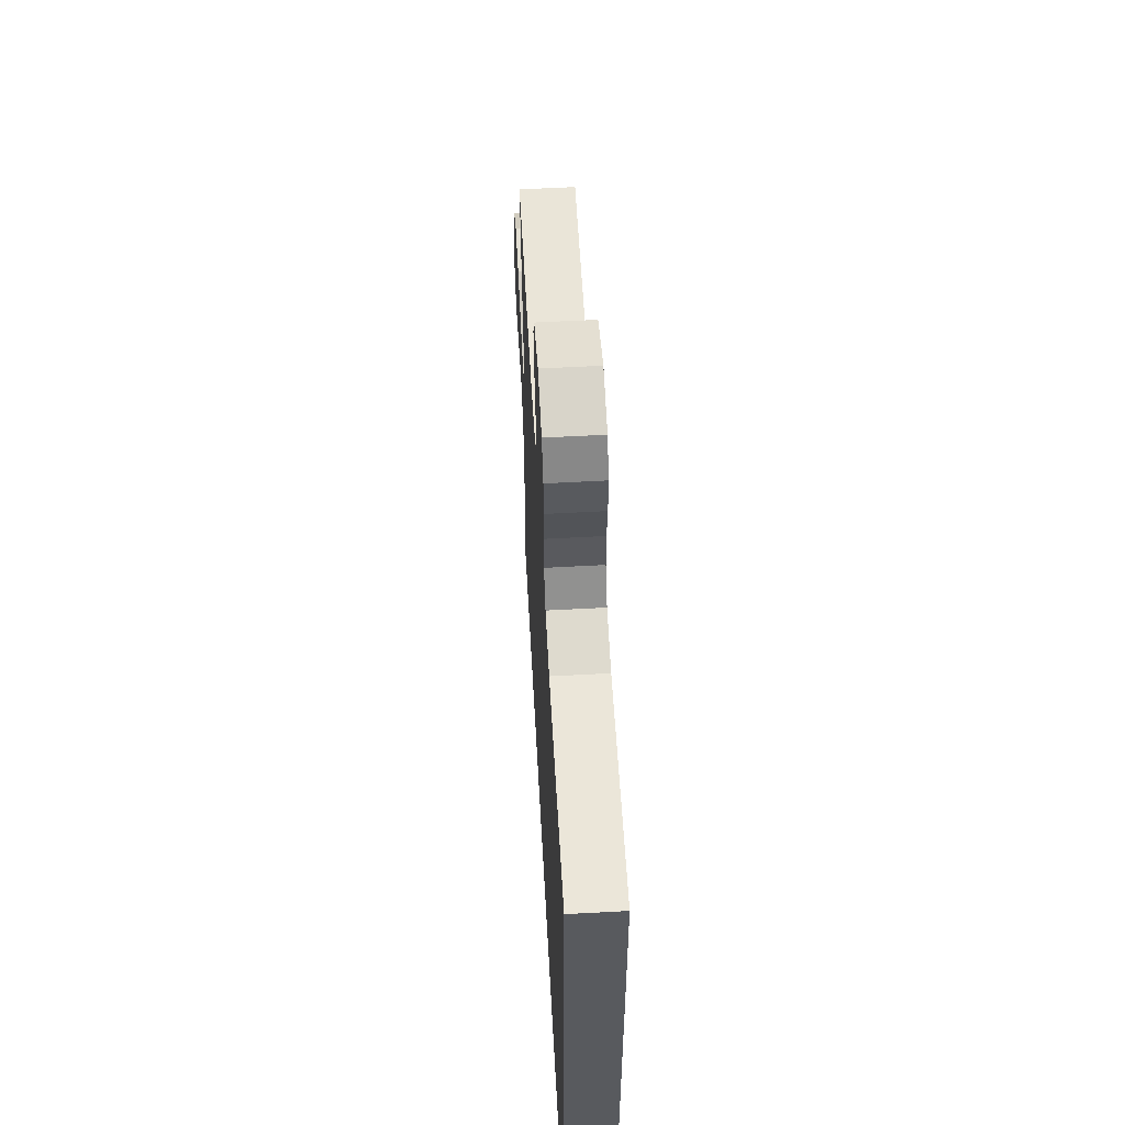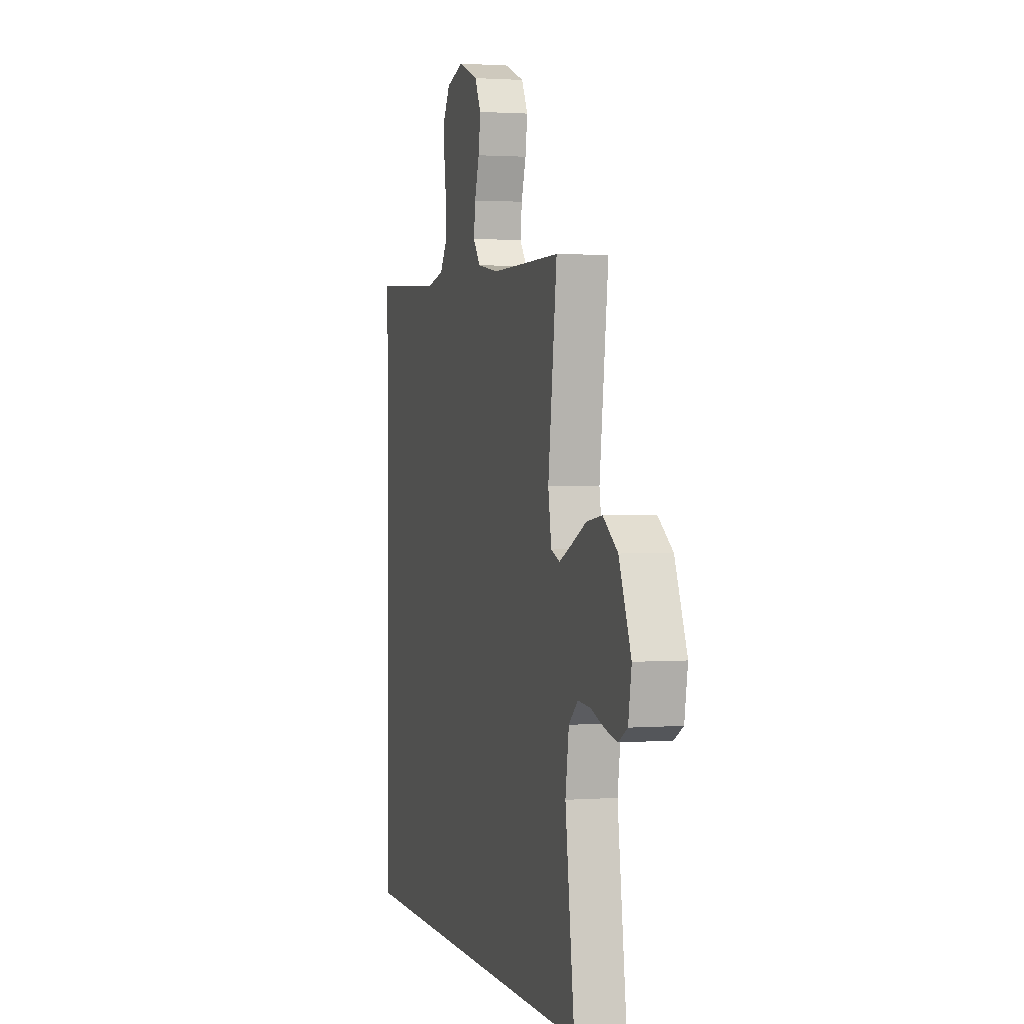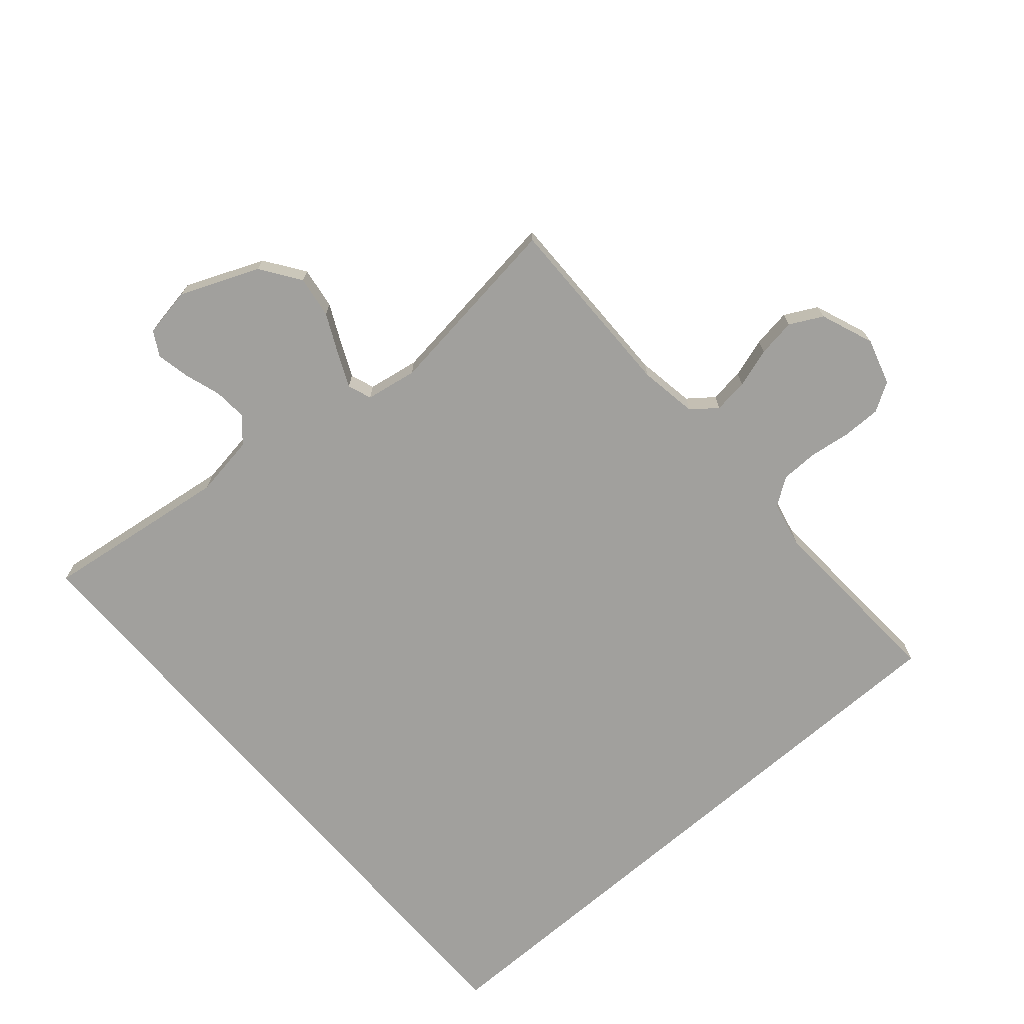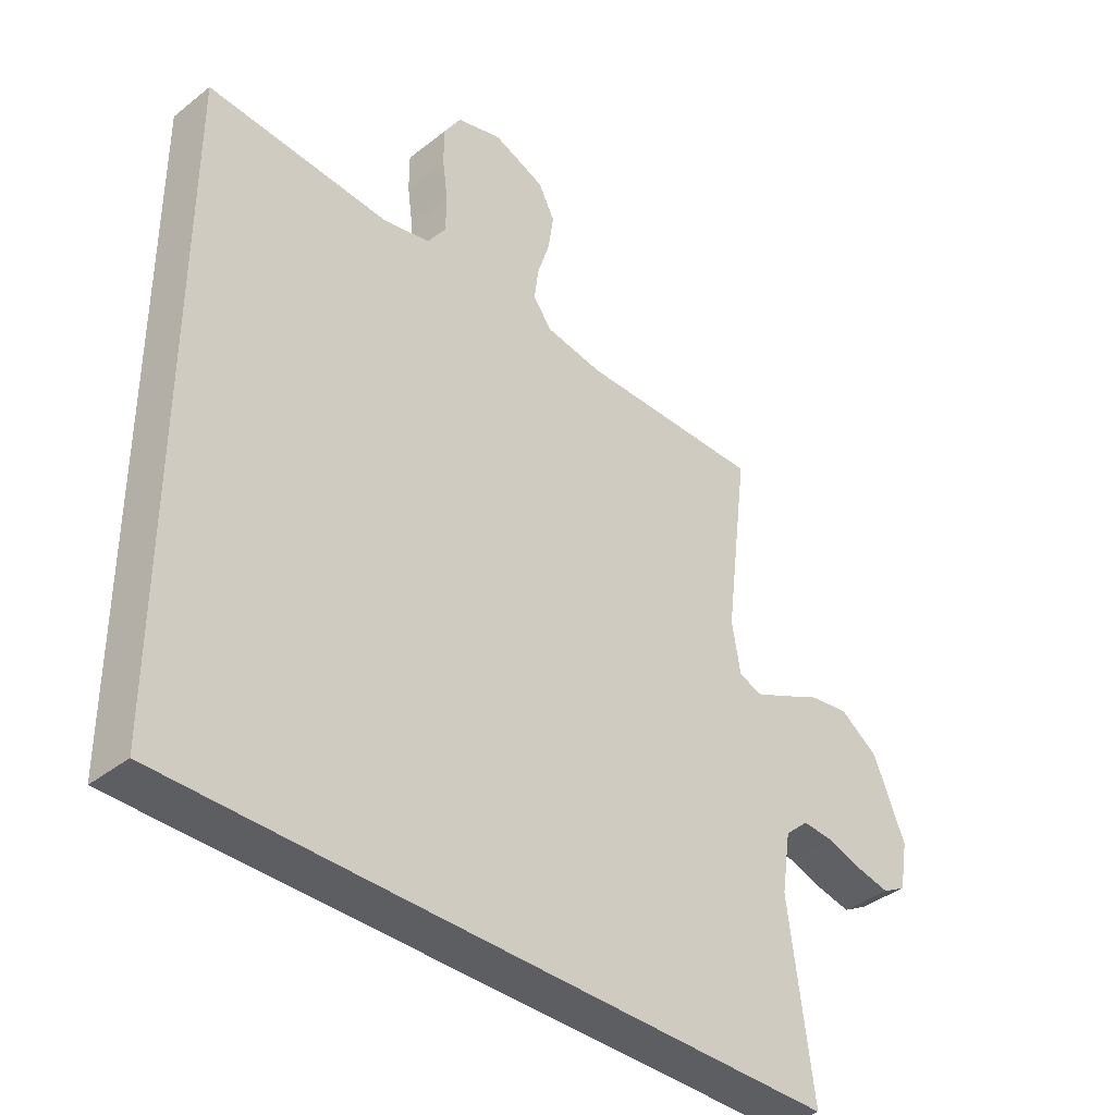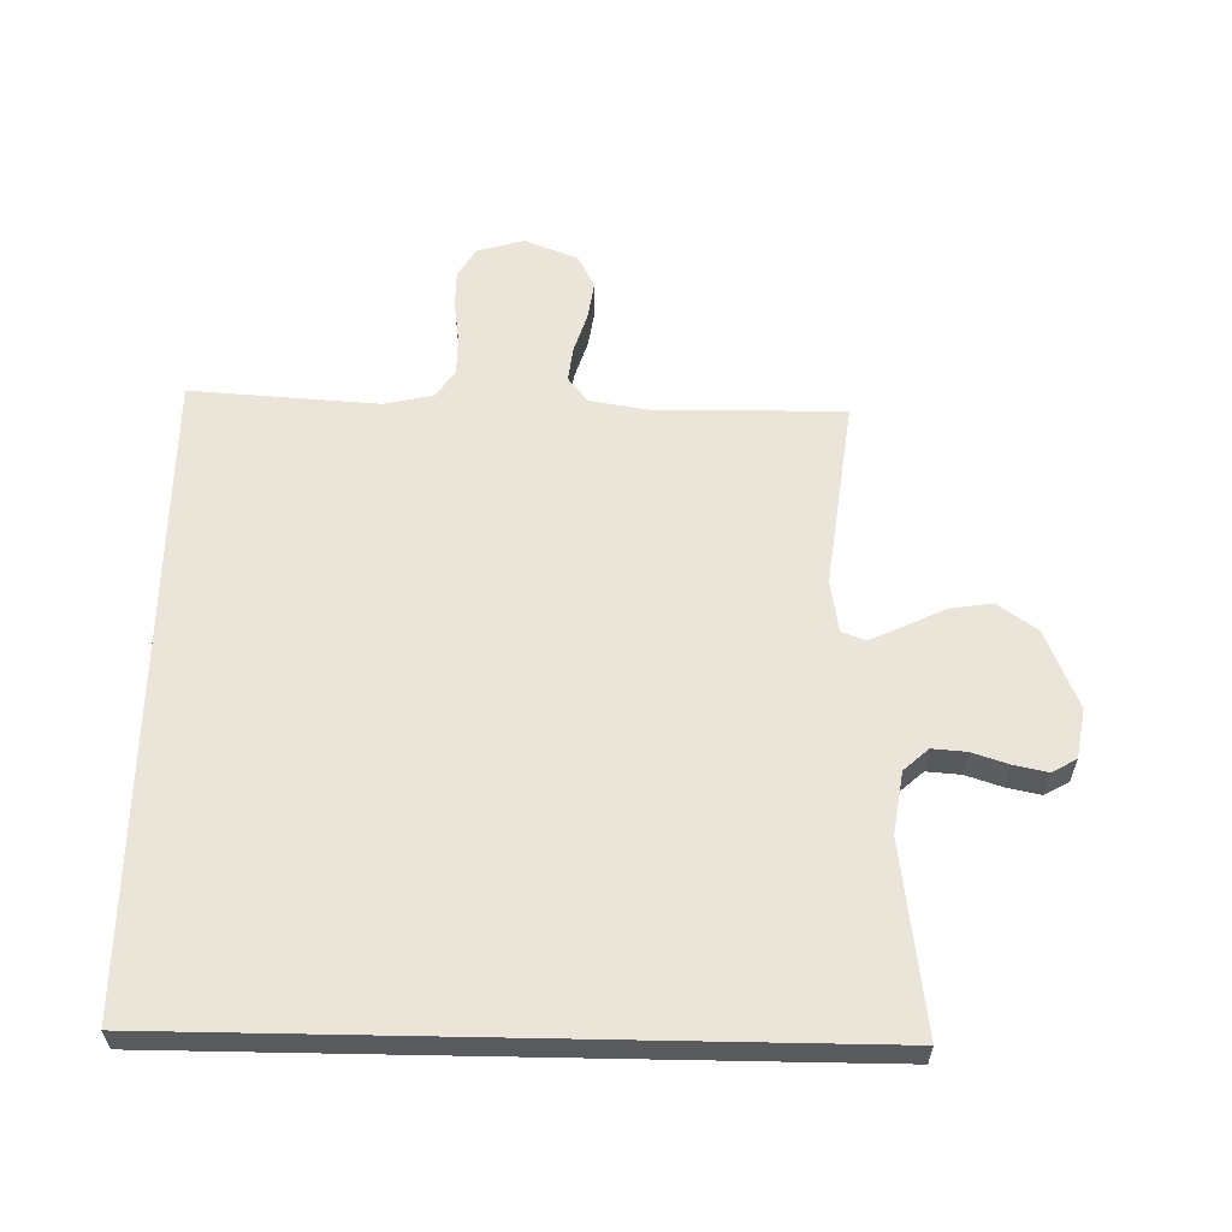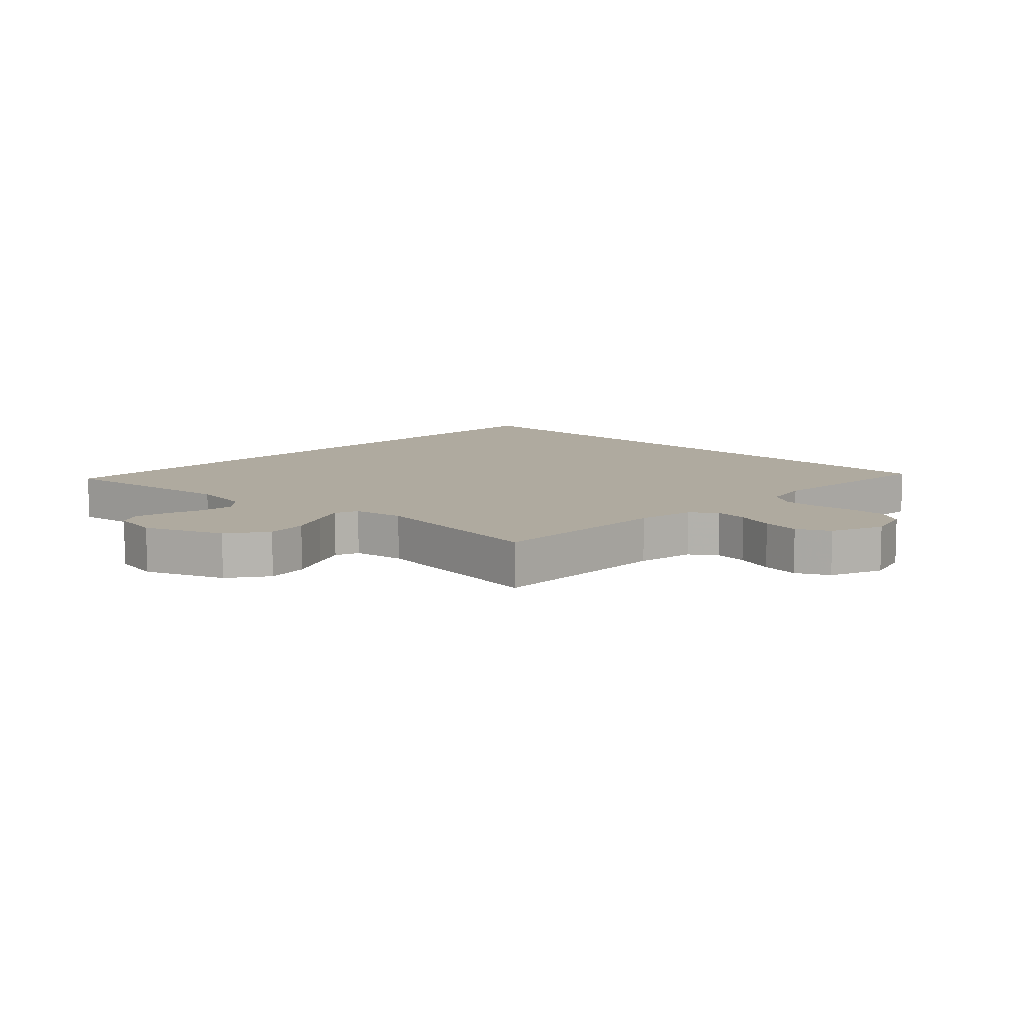
<metadata>
{"format":"obj","ext":"obj","renderer":"f3d","projection":"perspective","resolution":1024,"background":"white","views":[{"elev":58.7,"azim":86.8,"up":"+Z"},{"elev":1.6,"azim":-105.4,"up":"+Z"},{"elev":-71.6,"azim":-49.1,"up":"+Y"},{"elev":-38.8,"azim":134.6,"up":"+Z"},{"elev":59.6,"azim":-178.9,"up":"+Y"},{"elev":9.5,"azim":-45.6,"up":"+Y"}]}
</metadata>
<code>
v 0.5 0.07 -0.5
v -0.581 0.07 -0.5
v -0.541 0.07 -0.2
v -0.556 0.07 -0.102
v -0.595 0.07 -0.067
v -0.649 0.07 -0.071
v -0.707 0.07 -0.09
v -0.76 0.07 -0.101
v -0.799 0.07 -0.079
v -0.813 0.07 0
v -0.761 0.07 0.125
v -0.698 0.07 0.169
v -0.631 0.07 0.159
v -0.567 0.07 0.128
v -0.514 0.07 0.104
v -0.476 0.07 0.118
v -0.462 0.07 0.2
v -0.5 0.07 0.5
v -0.2 0.07 0.497
v -0.107 0.07 0.512
v -0.076 0.07 0.552
v -0.083 0.07 0.607
v -0.103 0.07 0.67
v -0.112 0.07 0.731
v -0.085 0.07 0.783
v 0 0.07 0.816
v 0.074 0.07 0.794
v 0.102 0.07 0.748
v 0.102 0.07 0.687
v 0.093 0.07 0.621
v 0.094 0.07 0.561
v 0.124 0.07 0.517
v 0.2 0.07 0.5
v 0.5 0.07 0.519
v 0.5 0 -0.5
v -0.581 0 -0.5
v -0.541 0 -0.2
v -0.556 0 -0.102
v -0.595 0 -0.067
v -0.649 0 -0.071
v -0.707 0 -0.09
v -0.76 0 -0.101
v -0.799 0 -0.079
v -0.813 0 0
v -0.761 0 0.125
v -0.698 0 0.169
v -0.631 0 0.159
v -0.567 0 0.128
v -0.514 0 0.104
v -0.476 0 0.118
v -0.462 0 0.2
v -0.5 0 0.5
v -0.2 0 0.497
v -0.107 0 0.512
v -0.076 0 0.552
v -0.083 0 0.607
v -0.103 0 0.67
v -0.112 0 0.731
v -0.085 0 0.783
v 0 0 0.816
v 0.074 0 0.794
v 0.102 0 0.748
v 0.102 0 0.687
v 0.093 0 0.621
v 0.094 0 0.561
v 0.124 0 0.517
v 0.2 0 0.5
v 0.5 0 0.519
f 33 34 1 2
f 32 33 2 3
f 31 32 3 4
f 30 31 4 5
f 29 30 5 6
f 22 23 24 25
f 21 22 25 26
f 17 18 19
f 16 17 19 20
f 11 12 13 14
f 11 14 15
f 10 11 15
f 9 10 15
f 8 9 15 16
f 6 7 8 16
f 21 26 27 28
f 20 21 28 29
f 6 16 20 29
f 36 35 68 67
f 37 36 67 66
f 38 37 66 65
f 39 38 65 64
f 40 39 64 63
f 59 58 57 56
f 60 59 56 55
f 53 52 51
f 54 53 51 50
f 48 47 46 45
f 49 48 45
f 49 45 44
f 49 44 43
f 50 49 43 42
f 50 42 41 40
f 62 61 60 55
f 63 62 55 54
f 63 54 50 40
f 1 35 36 2
f 2 36 37 3
f 3 37 38 4
f 4 38 39 5
f 5 39 40 6
f 6 40 41 7
f 7 41 42 8
f 8 42 43 9
f 9 43 44 10
f 10 44 45 11
f 11 45 46 12
f 12 46 47 13
f 13 47 48 14
f 14 48 49 15
f 15 49 50 16
f 16 50 51 17
f 17 51 52 18
f 18 52 53 19
f 19 53 54 20
f 20 54 55 21
f 21 55 56 22
f 22 56 57 23
f 23 57 58 24
f 24 58 59 25
f 25 59 60 26
f 26 60 61 27
f 27 61 62 28
f 28 62 63 29
f 29 63 64 30
f 30 64 65 31
f 31 65 66 32
f 32 66 67 33
f 33 67 68 34
f 34 68 35 1

</code>
